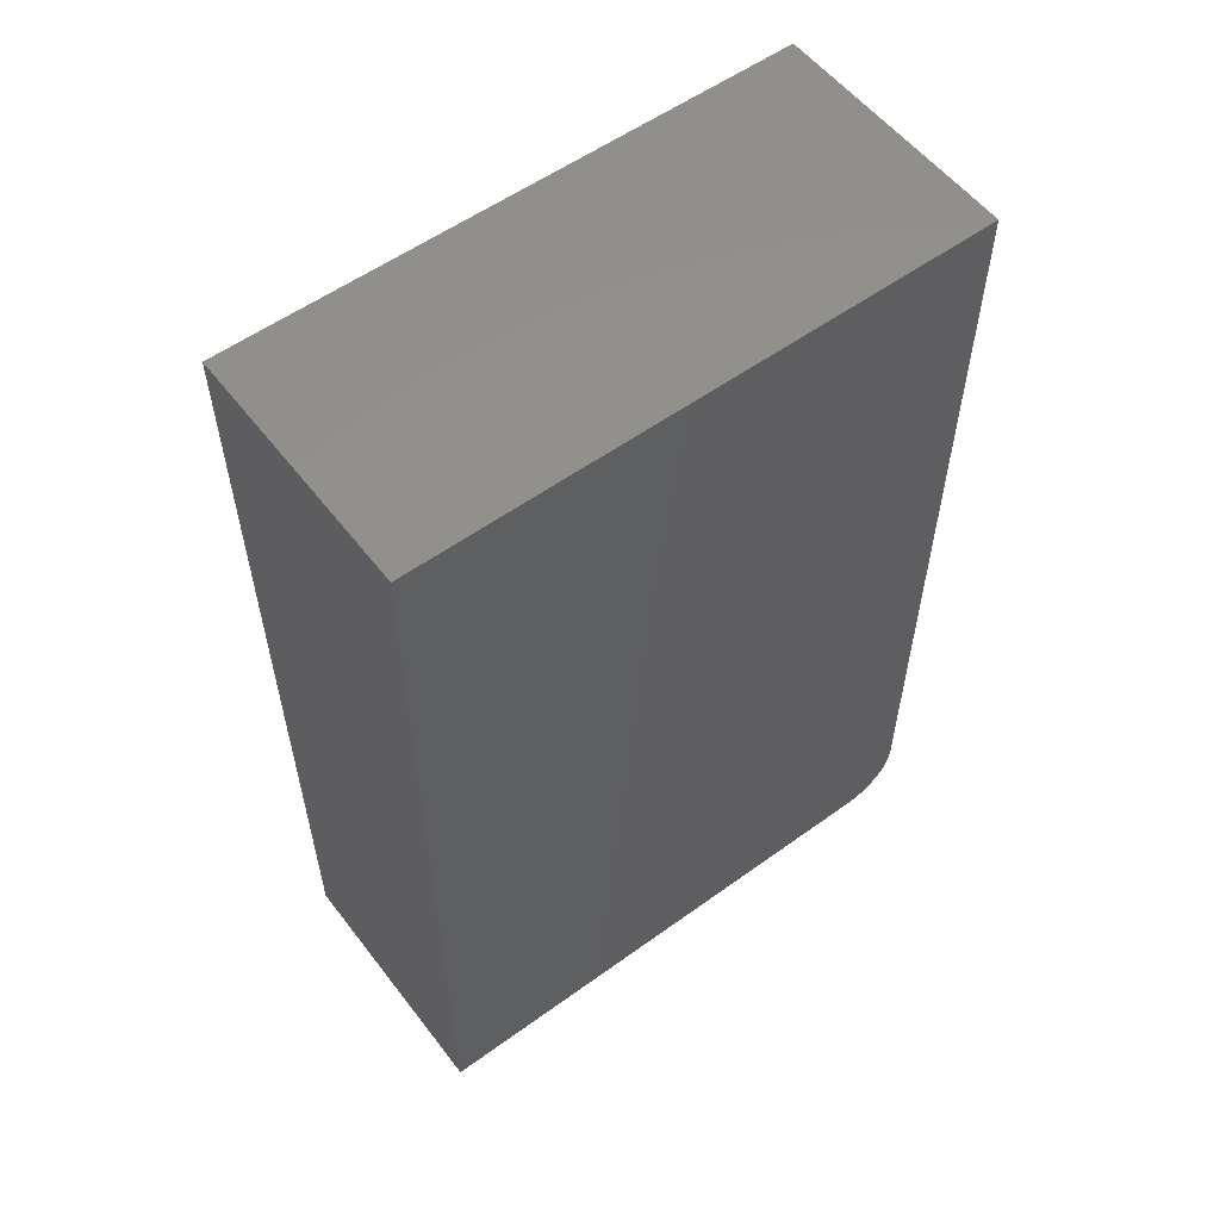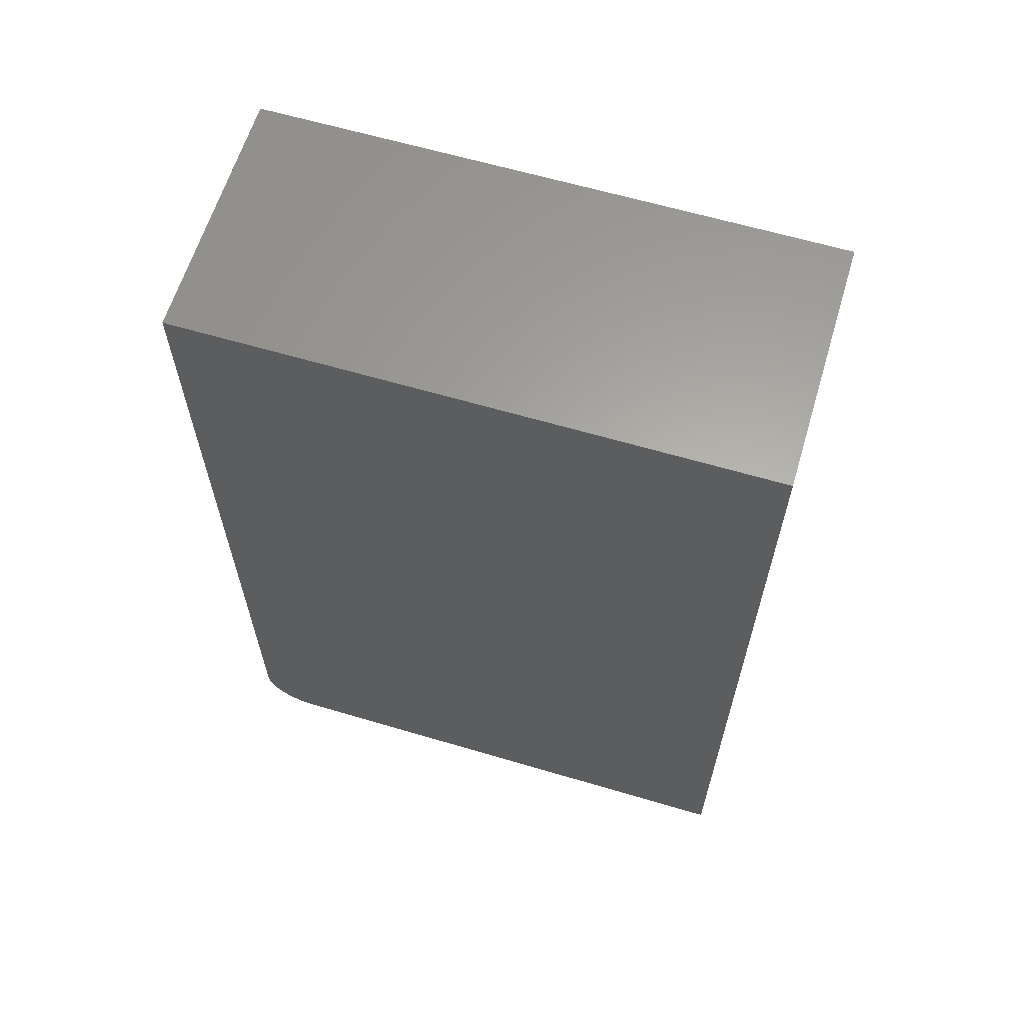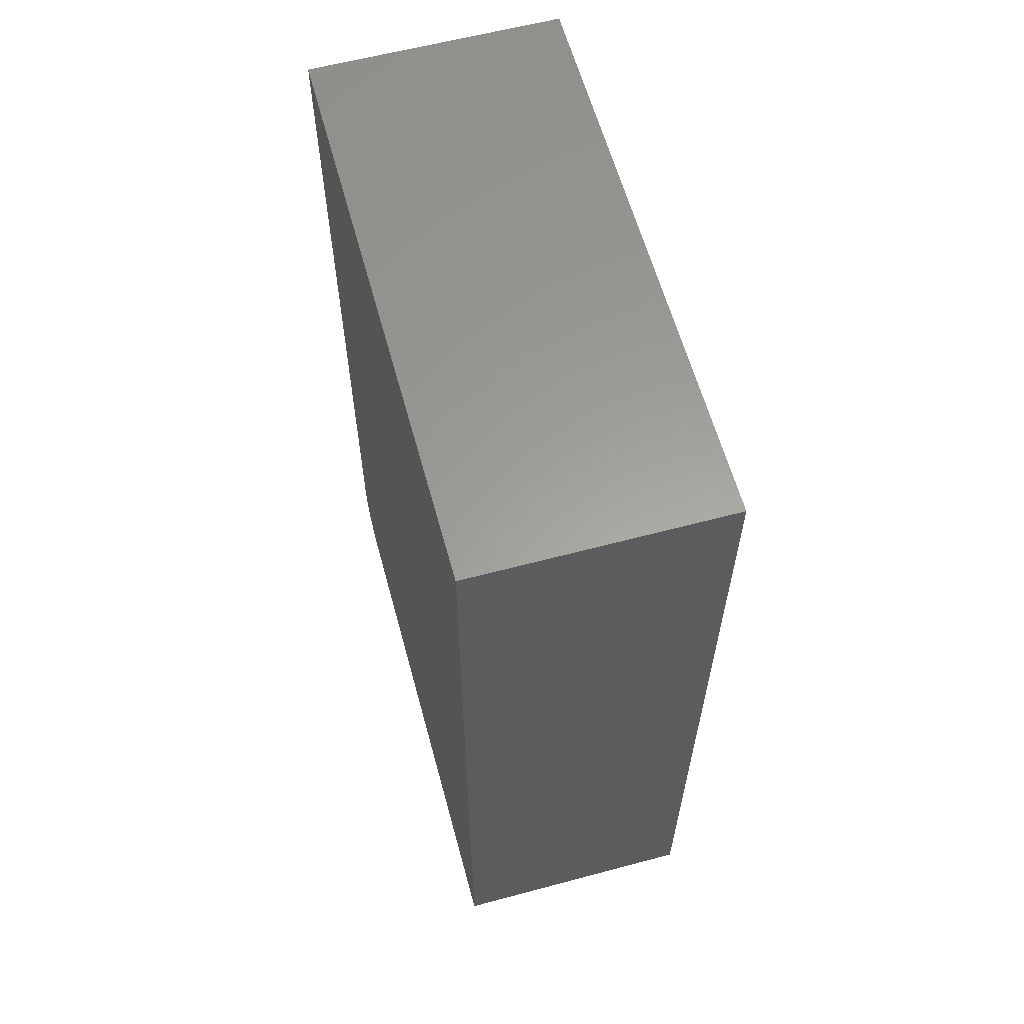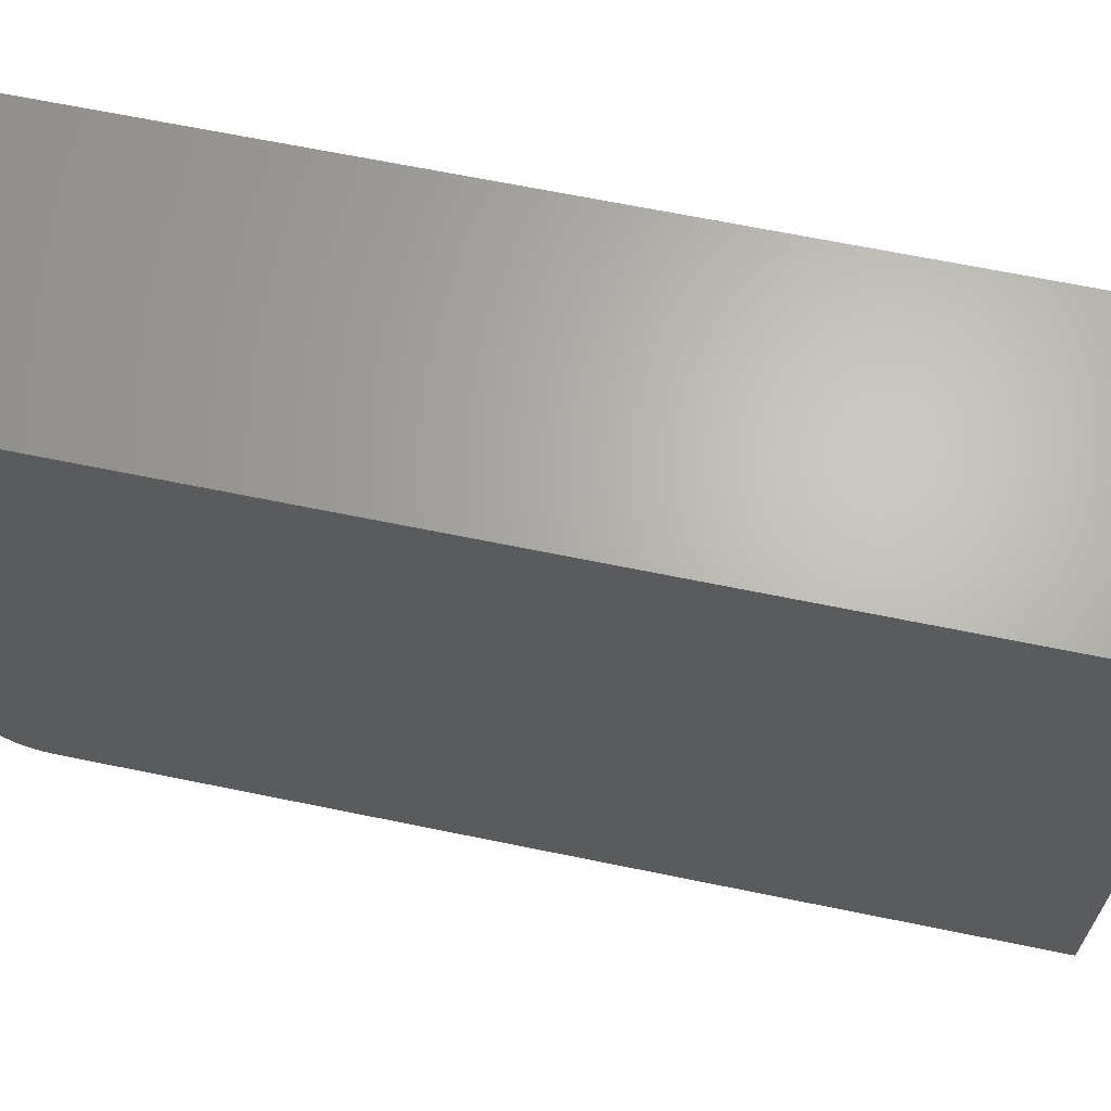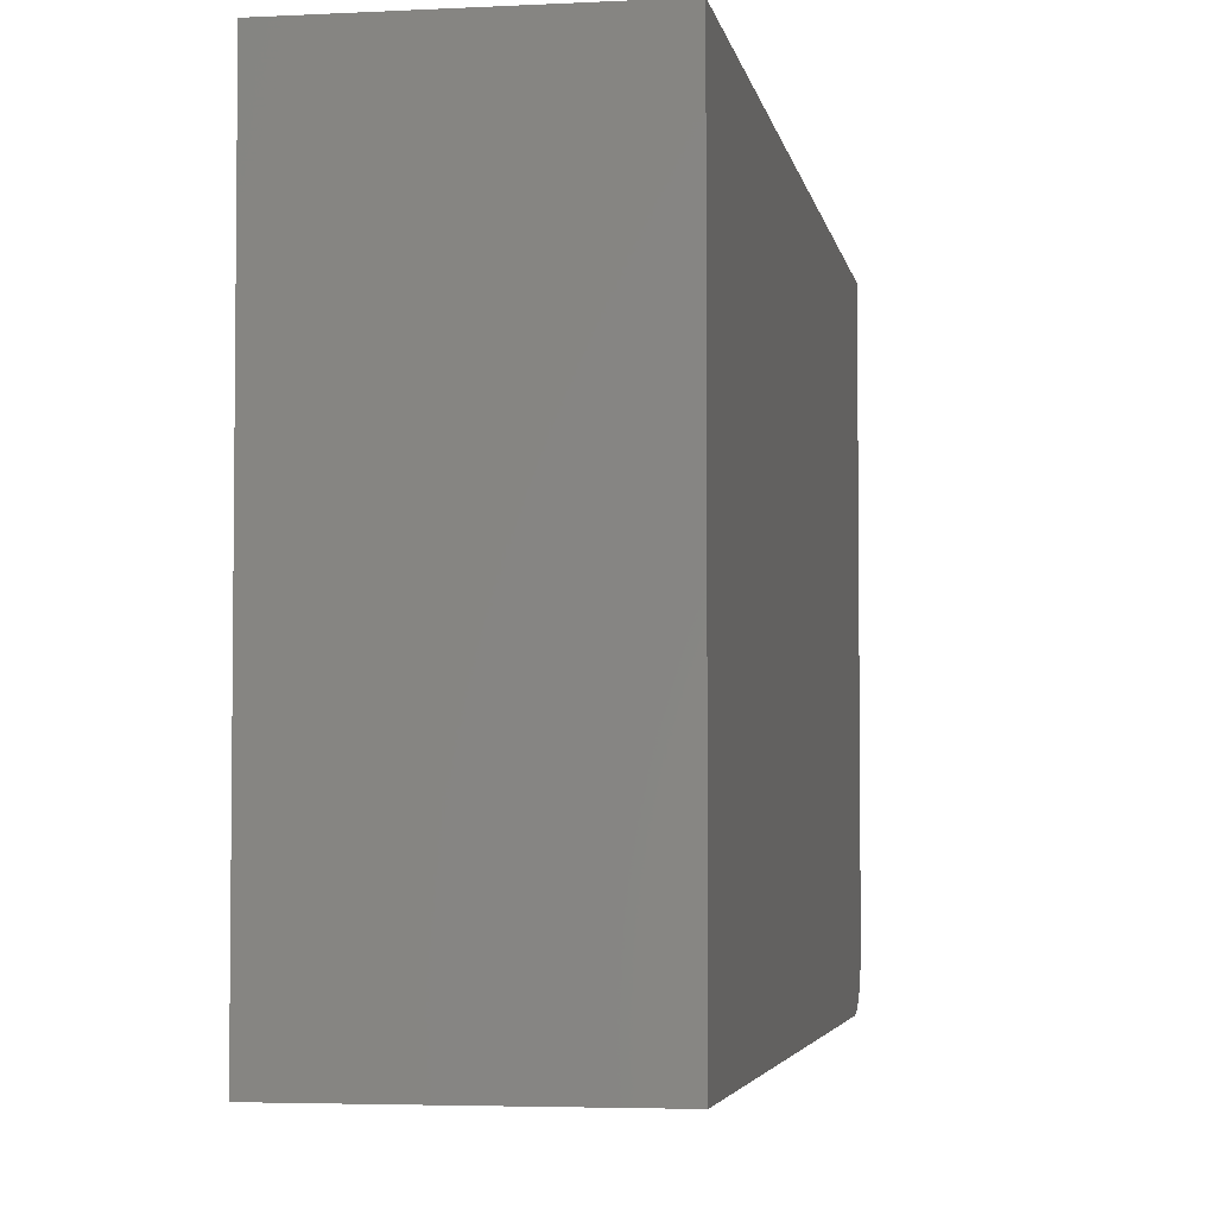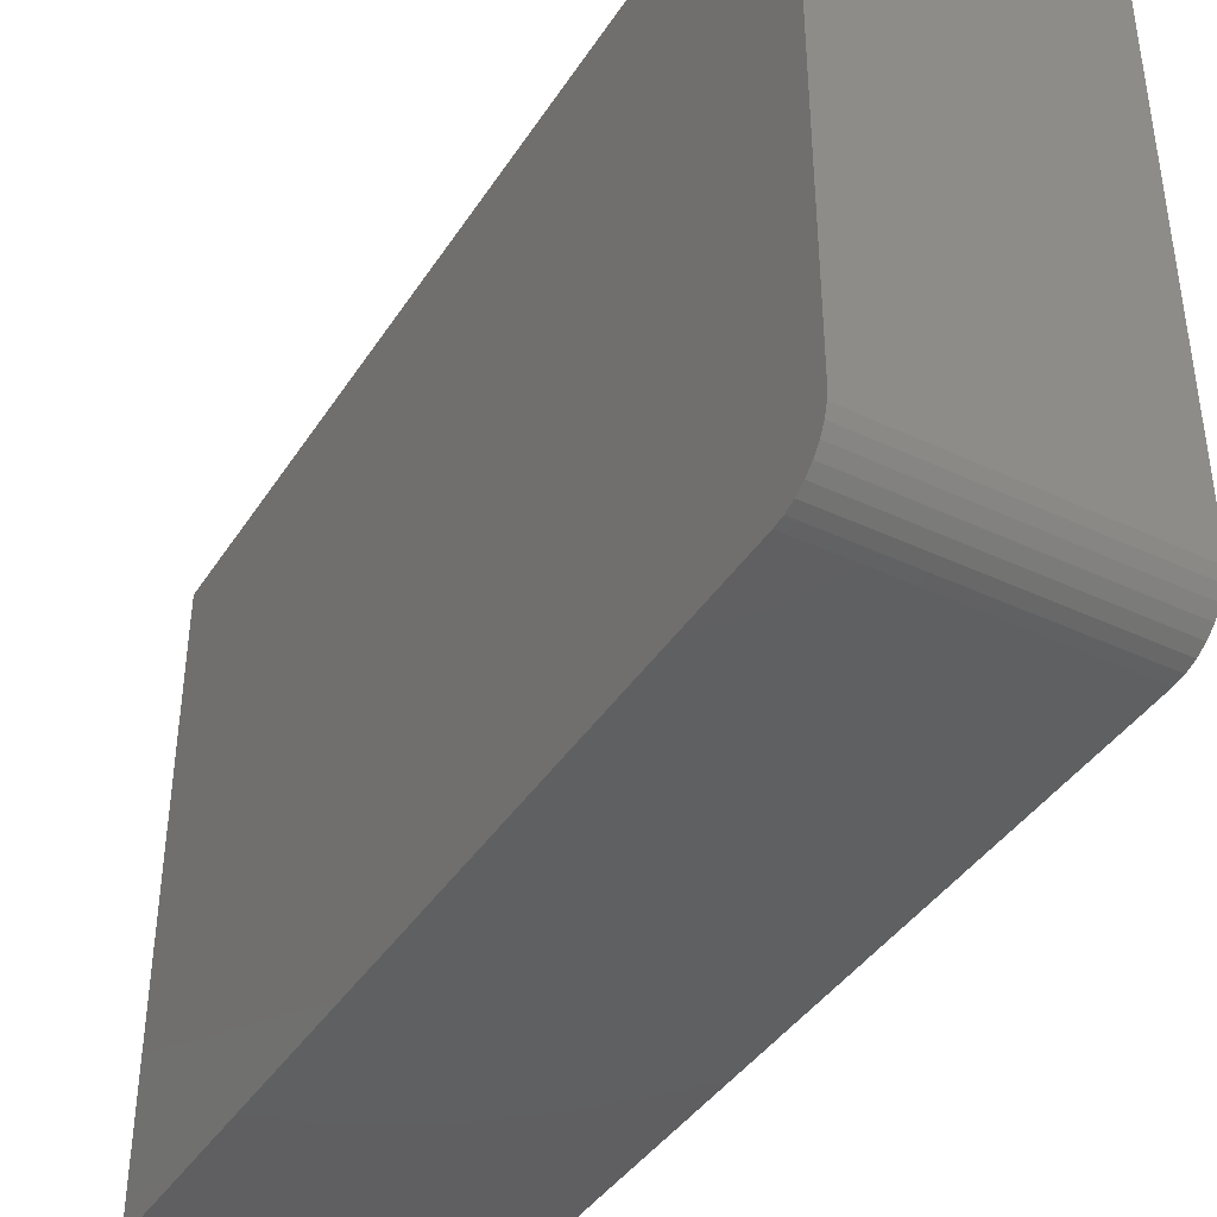
<metadata>
{"format":"stl","ext":"stl","renderer":"f3d","projection":"perspective","resolution":1024,"background":"white","views":[{"elev":56.0,"azim":52.9,"up":"+Y"},{"elev":62.6,"azim":-73.3,"up":"+Y"},{"elev":60.9,"azim":-15.2,"up":"+Y"},{"elev":65.7,"azim":101.7,"up":"+Z"},{"elev":-4.0,"azim":-170.4,"up":"+Z"},{"elev":-40.6,"azim":-29.9,"up":"+Z"}]}
</metadata>
<code>
# stl→obj: 24 verts, 44 faces
v 0.4297 -0.75 -0.3906
v 0.4297 -0.7482 -0.4089
v 0.4297 -0.7429 -0.4265
v 0.4297 -0.7342 -0.4427
v 0.4297 -0.7225 -0.4569
v 0.4297 -0.7083 -0.4686
v 0.4297 -0.6921 -0.4772
v 0.4297 -0.6745 -0.4826
v 0.4297 -0.6562 -0.4844
v 0.4297 0.75 -0.4844
v 0.4297 0.75 0.4946
v 0.4297 -0.75 0.4946
v -5.204e-18 -0.75 -0.3906
v -5.434e-17 -0.75 0.4946
v -5.434e-17 0.75 0.4946
v 5.099e-33 0.75 -0.4844
v 3.187e-34 -0.6562 -0.4844
v -1e-19 -0.6745 -0.4826
v -3.961e-19 -0.6921 -0.4772
v -8.771e-19 -0.7083 -0.4686
v -1.524e-18 -0.7225 -0.4569
v -2.313e-18 -0.7342 -0.4427
v -3.213e-18 -0.7429 -0.4265
v -4.189e-18 -0.7482 -0.4089
f 1 2 3
f 1 3 4
f 1 4 5
f 1 5 6
f 1 6 7
f 1 7 8
f 1 8 9
f 1 9 10
f 1 10 11
f 1 11 12
f 13 14 15
f 13 15 16
f 13 16 17
f 13 17 18
f 13 18 19
f 13 19 20
f 13 20 21
f 13 21 22
f 13 22 23
f 13 23 24
f 12 14 1
f 1 14 13
f 9 17 10
f 10 17 16
f 17 9 18
f 18 9 8
f 18 8 19
f 19 8 7
f 19 7 20
f 20 7 6
f 20 6 21
f 21 6 5
f 21 5 22
f 22 5 4
f 22 4 23
f 23 4 3
f 23 3 24
f 24 3 2
f 24 2 13
f 13 2 1
f 11 15 12
f 12 15 14
f 10 16 11
f 11 16 15

</code>
